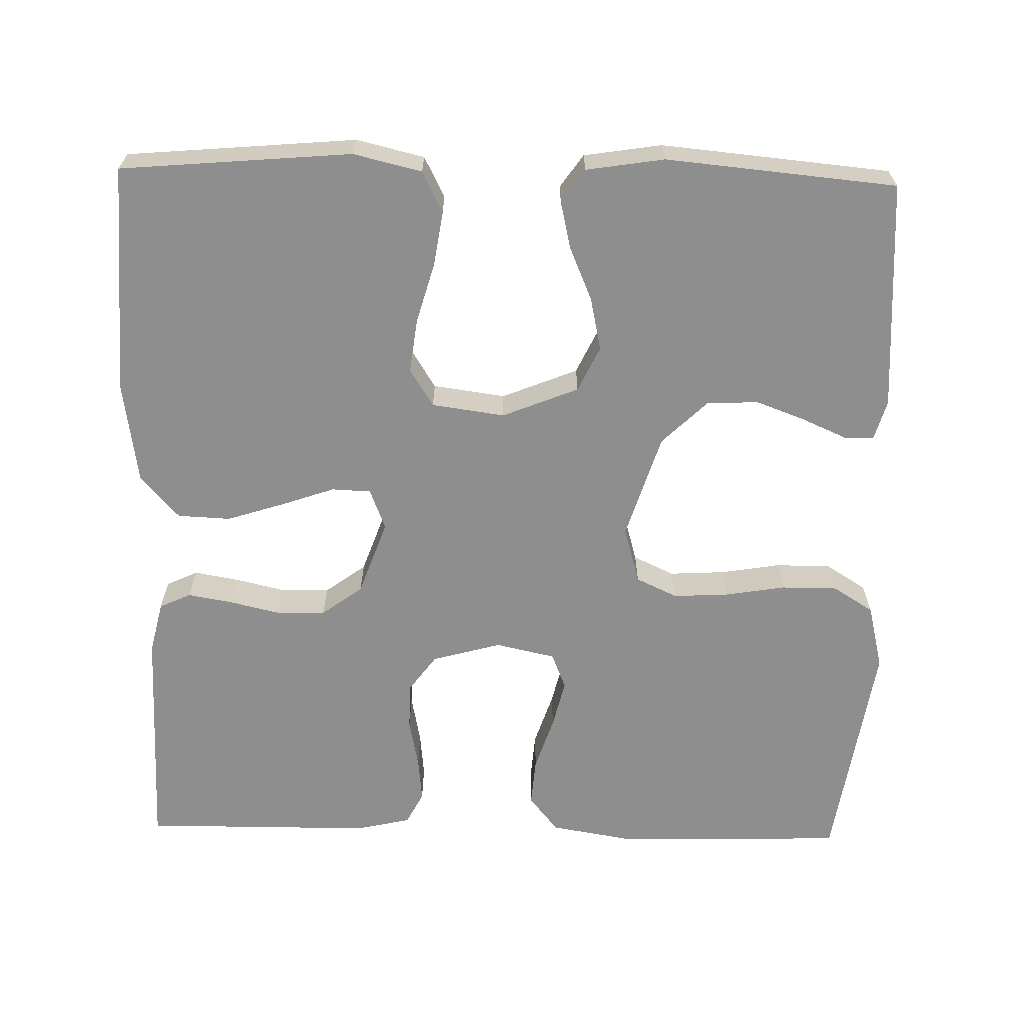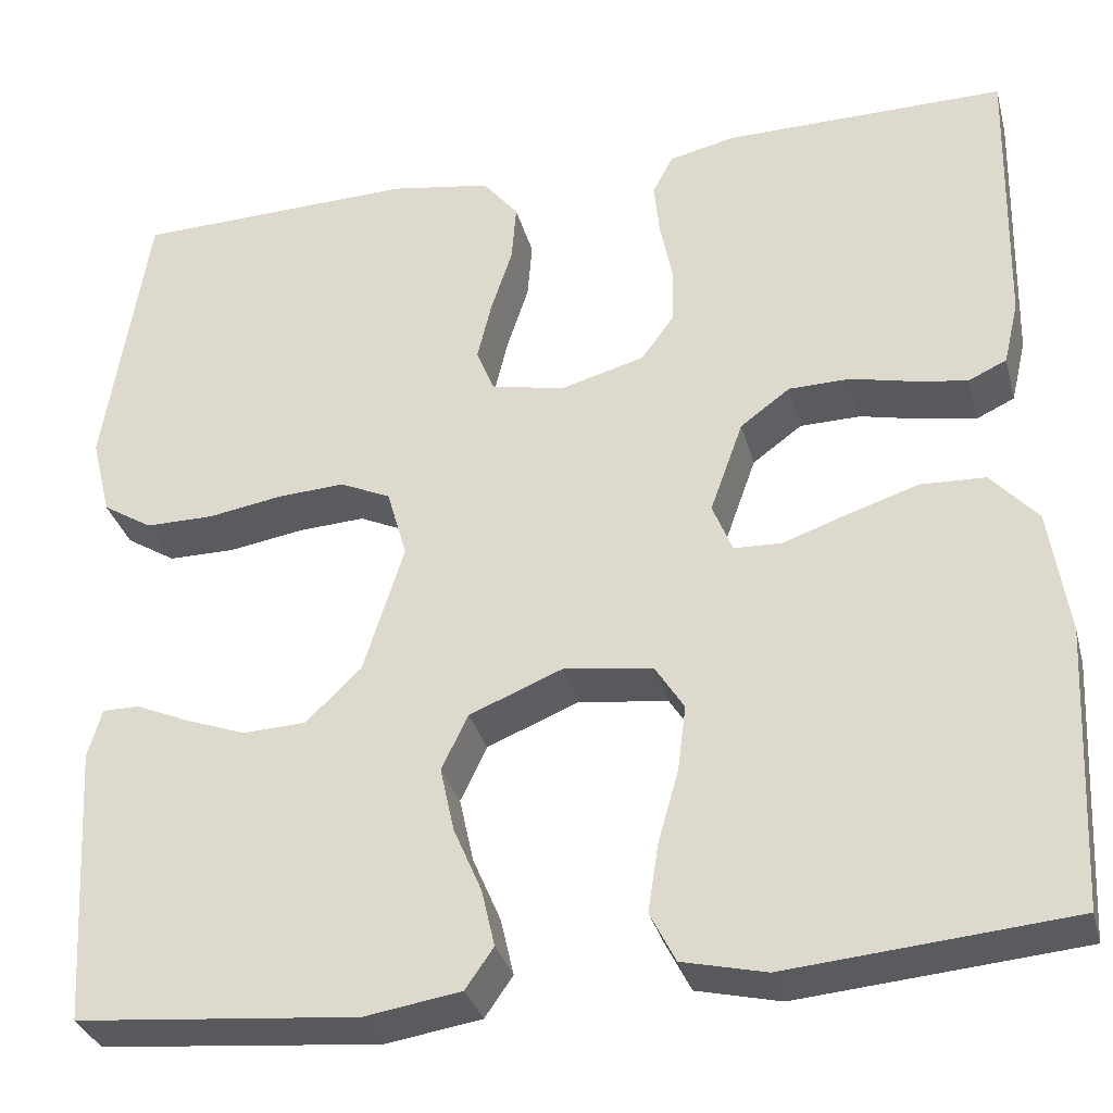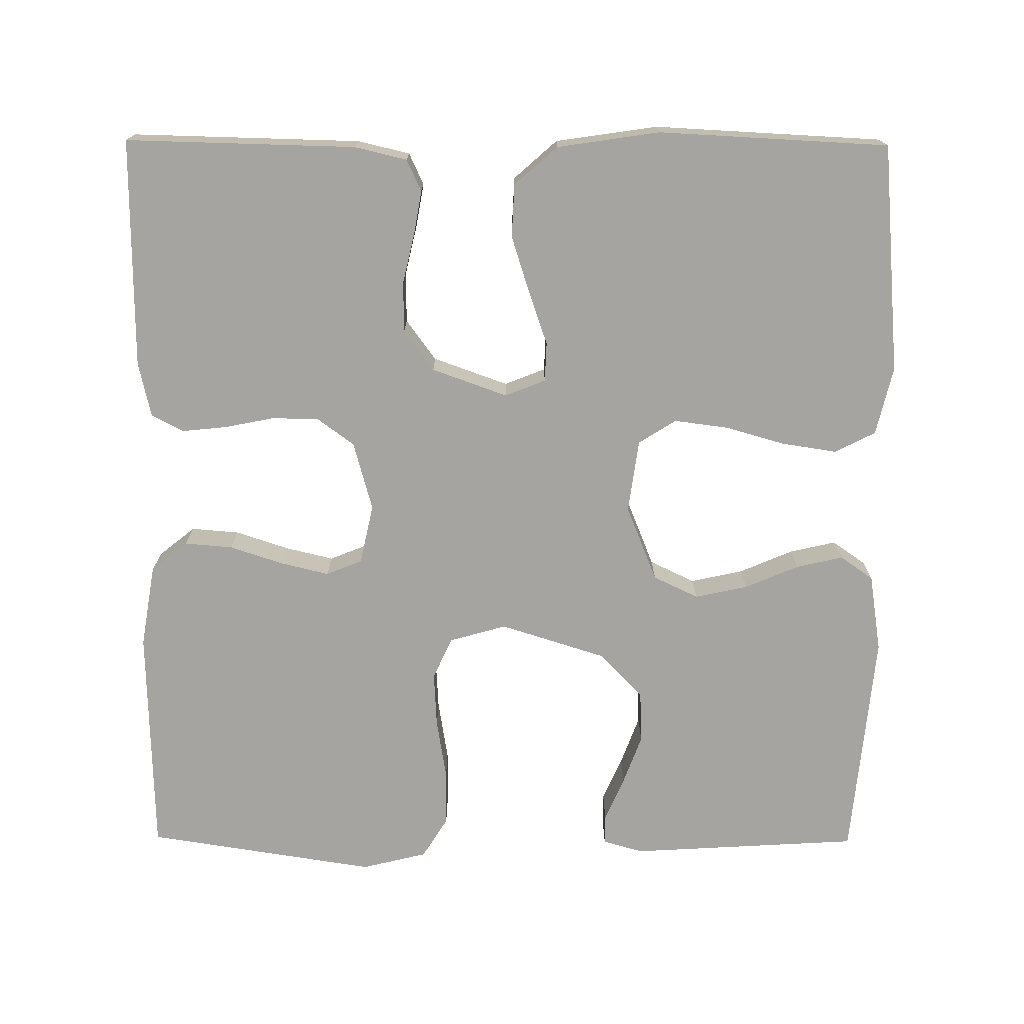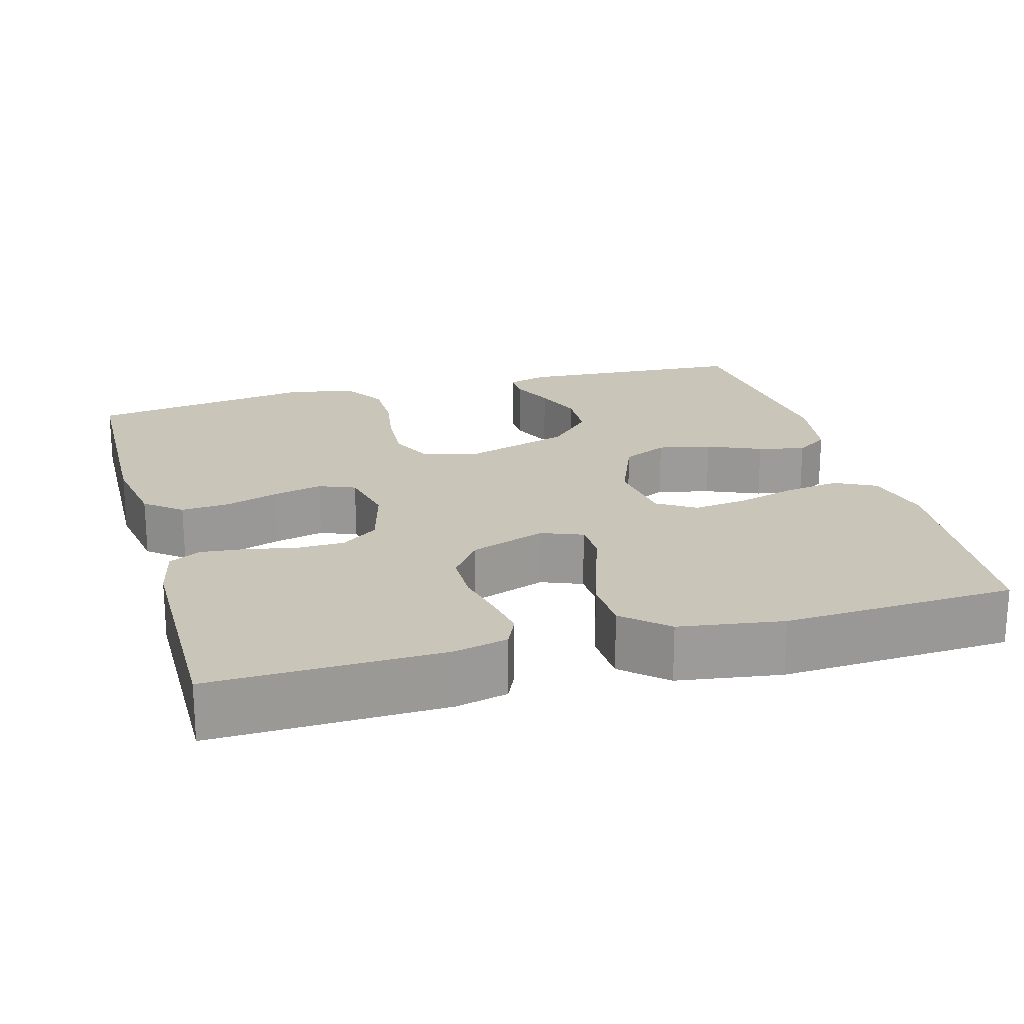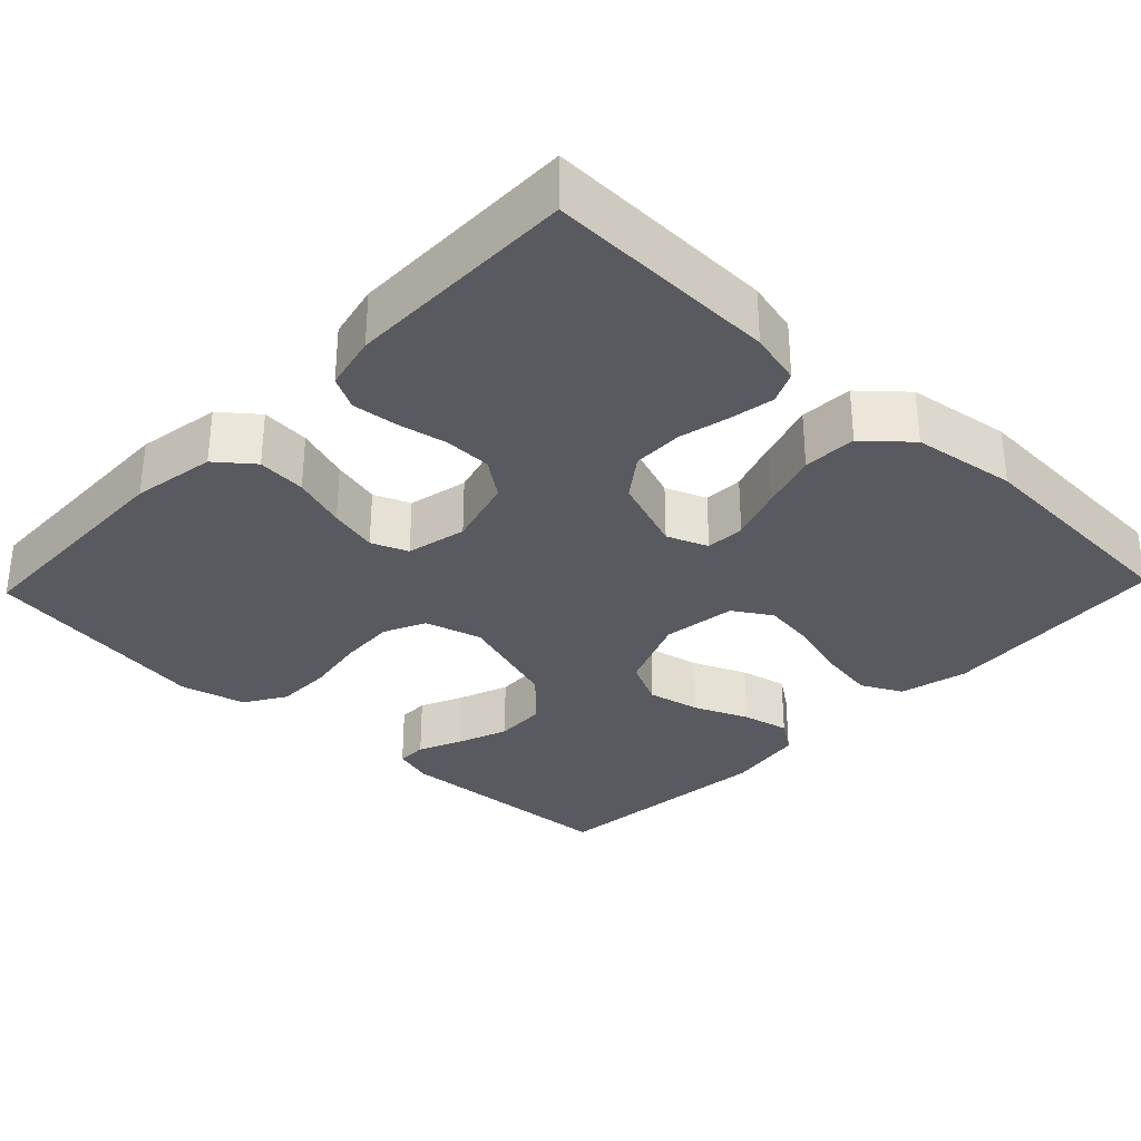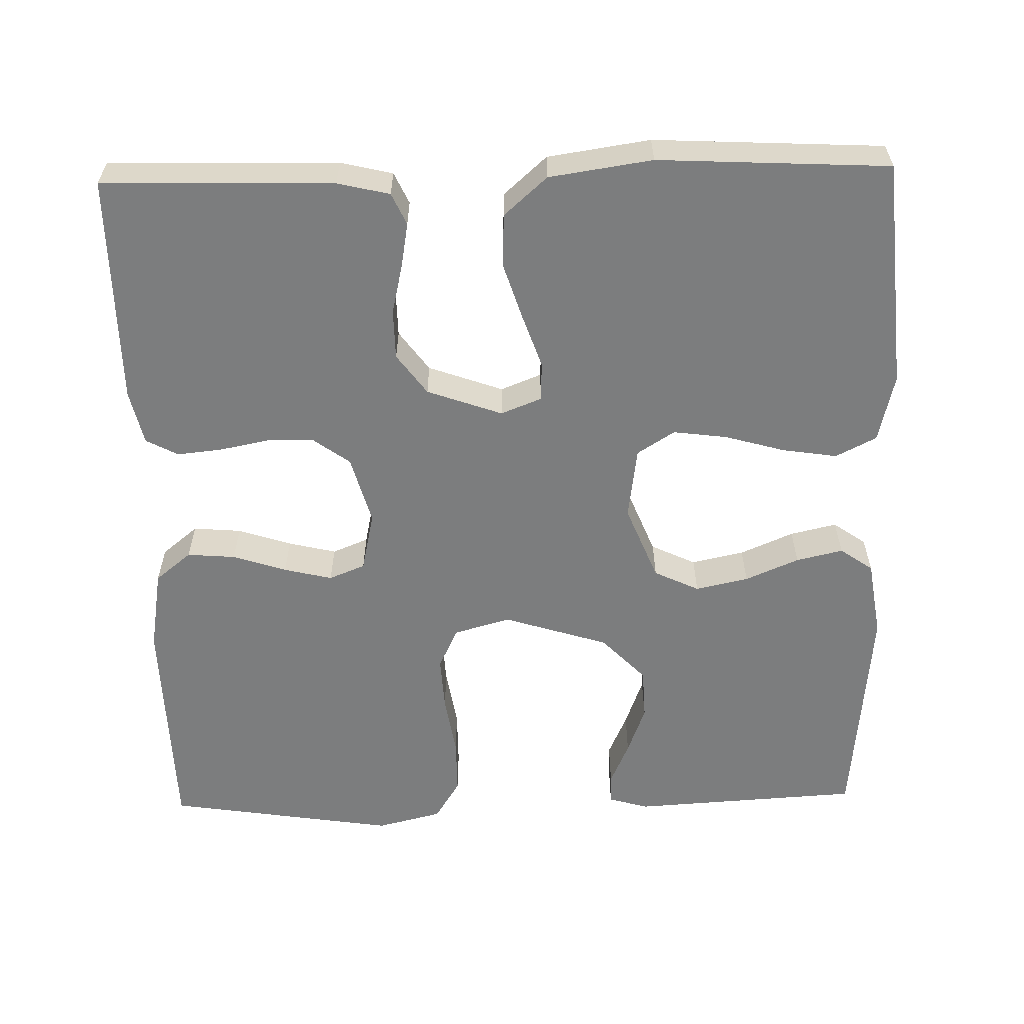
<metadata>
{"format":"obj","ext":"obj","renderer":"f3d","projection":"perspective","resolution":1024,"background":"white","views":[{"elev":-65.0,"azim":178.7,"up":"+Y"},{"elev":-32.6,"azim":14.5,"up":"+Z"},{"elev":-73.5,"azim":89.6,"up":"+Y"},{"elev":20.6,"azim":74.4,"up":"+Y"},{"elev":-31.9,"azim":46.2,"up":"+Y"},{"elev":-59.0,"azim":91.3,"up":"+Y"}]}
</metadata>
<code>
v -0.5 0.07 0.5
v -0.2 0.07 0.508
v -0.092 0.07 0.49
v -0.054 0.07 0.443
v -0.059 0.07 0.38
v -0.082 0.07 0.31
v -0.097 0.07 0.247
v -0.078 0.07 0.2
v 0 0.07 0.183
v 0.09 0.07 0.208
v 0.125 0.07 0.256
v 0.126 0.07 0.317
v 0.113 0.07 0.382
v 0.107 0.07 0.44
v 0.129 0.07 0.482
v 0.2 0.07 0.498
v 0.5 0.07 0.5
v 0.493 0.07 0.2
v 0.477 0.07 0.132
v 0.436 0.07 0.113
v 0.378 0.07 0.123
v 0.313 0.07 0.138
v 0.248 0.07 0.137
v 0.195 0.07 0.098
v 0.16 0.07 0
v 0.181 0.07 -0.053
v 0.232 0.07 -0.055
v 0.301 0.07 -0.031
v 0.376 0.07 -0.007
v 0.445 0.07 -0.01
v 0.495 0.07 -0.066
v 0.515 0.07 -0.2
v 0.5 0.07 -0.5
v 0.2 0.07 -0.526
v 0.111 0.07 -0.505
v 0.084 0.07 -0.452
v 0.095 0.07 -0.38
v 0.117 0.07 -0.302
v 0.126 0.07 -0.232
v 0.095 0.07 -0.183
v 0 0.07 -0.17
v -0.099 0.07 -0.21
v -0.127 0.07 -0.269
v -0.112 0.07 -0.338
v -0.082 0.07 -0.408
v -0.068 0.07 -0.469
v -0.098 0.07 -0.512
v -0.2 0.07 -0.528
v -0.5 0.07 -0.5
v -0.518 0.07 -0.2
v -0.503 0.07 -0.148
v -0.464 0.07 -0.148
v -0.407 0.07 -0.173
v -0.342 0.07 -0.197
v -0.275 0.07 -0.194
v -0.216 0.07 -0.137
v -0.173 0.07 0
v -0.194 0.07 0.074
v -0.248 0.07 0.099
v -0.32 0.07 0.095
v -0.399 0.07 0.082
v -0.472 0.07 0.082
v -0.525 0.07 0.115
v -0.546 0.07 0.2
v -0.5 0 0.5
v -0.2 0 0.508
v -0.092 0 0.49
v -0.054 0 0.443
v -0.059 0 0.38
v -0.082 0 0.31
v -0.097 0 0.247
v -0.078 0 0.2
v 0 0 0.183
v 0.09 0 0.208
v 0.125 0 0.256
v 0.126 0 0.317
v 0.113 0 0.382
v 0.107 0 0.44
v 0.129 0 0.482
v 0.2 0 0.498
v 0.5 0 0.5
v 0.493 0 0.2
v 0.477 0 0.132
v 0.436 0 0.113
v 0.378 0 0.123
v 0.313 0 0.138
v 0.248 0 0.137
v 0.195 0 0.098
v 0.16 0 0
v 0.181 0 -0.053
v 0.232 0 -0.055
v 0.301 0 -0.031
v 0.376 0 -0.007
v 0.445 0 -0.01
v 0.495 0 -0.066
v 0.515 0 -0.2
v 0.5 0 -0.5
v 0.2 0 -0.526
v 0.111 0 -0.505
v 0.084 0 -0.452
v 0.095 0 -0.38
v 0.117 0 -0.302
v 0.126 0 -0.232
v 0.095 0 -0.183
v 0 0 -0.17
v -0.099 0 -0.21
v -0.127 0 -0.269
v -0.112 0 -0.338
v -0.082 0 -0.408
v -0.068 0 -0.469
v -0.098 0 -0.512
v -0.2 0 -0.528
v -0.5 0 -0.5
v -0.518 0 -0.2
v -0.503 0 -0.148
v -0.464 0 -0.148
v -0.407 0 -0.173
v -0.342 0 -0.197
v -0.275 0 -0.194
v -0.216 0 -0.137
v -0.173 0 0
v -0.194 0 0.074
v -0.248 0 0.099
v -0.32 0 0.095
v -0.399 0 0.082
v -0.472 0 0.082
v -0.525 0 0.115
v -0.546 0 0.2
f 4 5 6
f 3 4 6
f 2 3 6
f 1 2 6
f 64 1 6
f 63 64 6
f 62 63 6
f 61 62 6
f 60 61 6
f 59 60 6 7
f 58 59 7 8
f 57 58 8 9
f 56 57 9 10
f 51 52 53
f 50 51 53
f 49 50 53
f 48 49 53
f 47 48 53
f 46 47 53
f 45 46 53
f 44 45 53
f 44 53 54
f 43 44 54 55
f 36 37 38
f 35 36 38
f 34 35 38
f 33 34 38
f 32 33 38
f 31 32 38
f 30 31 38
f 29 30 38
f 28 29 38
f 27 28 38
f 26 27 38 39
f 25 26 39 40
f 20 21 22
f 19 20 22
f 18 19 22
f 17 18 22
f 16 17 22
f 15 16 22
f 14 15 22
f 13 14 22
f 12 13 22
f 11 12 22 23
f 10 11 23 24
f 42 43 55 56
f 10 24 25
f 56 10 25
f 42 56 25
f 41 42 25
f 25 40 41
f 70 69 68
f 70 68 67
f 70 67 66
f 70 66 65
f 70 65 128
f 70 128 127
f 70 127 126
f 70 126 125
f 70 125 124
f 71 70 124 123
f 72 71 123 122
f 73 72 122 121
f 74 73 121 120
f 117 116 115
f 117 115 114
f 117 114 113
f 117 113 112
f 117 112 111
f 117 111 110
f 117 110 109
f 117 109 108
f 118 117 108
f 119 118 108 107
f 102 101 100
f 102 100 99
f 102 99 98
f 102 98 97
f 102 97 96
f 102 96 95
f 102 95 94
f 102 94 93
f 102 93 92
f 102 92 91
f 103 102 91 90
f 104 103 90 89
f 86 85 84
f 86 84 83
f 86 83 82
f 86 82 81
f 86 81 80
f 86 80 79
f 86 79 78
f 86 78 77
f 86 77 76
f 87 86 76 75
f 88 87 75 74
f 120 119 107 106
f 89 88 74
f 89 74 120
f 89 120 106
f 89 106 105
f 105 104 89
f 1 65 66 2
f 2 66 67 3
f 3 67 68 4
f 4 68 69 5
f 5 69 70 6
f 6 70 71 7
f 7 71 72 8
f 8 72 73 9
f 9 73 74 10
f 10 74 75 11
f 11 75 76 12
f 12 76 77 13
f 13 77 78 14
f 14 78 79 15
f 15 79 80 16
f 16 80 81 17
f 17 81 82 18
f 18 82 83 19
f 19 83 84 20
f 20 84 85 21
f 21 85 86 22
f 22 86 87 23
f 23 87 88 24
f 24 88 89 25
f 25 89 90 26
f 26 90 91 27
f 27 91 92 28
f 28 92 93 29
f 29 93 94 30
f 30 94 95 31
f 31 95 96 32
f 32 96 97 33
f 33 97 98 34
f 34 98 99 35
f 35 99 100 36
f 36 100 101 37
f 37 101 102 38
f 38 102 103 39
f 39 103 104 40
f 40 104 105 41
f 41 105 106 42
f 42 106 107 43
f 43 107 108 44
f 44 108 109 45
f 45 109 110 46
f 46 110 111 47
f 47 111 112 48
f 48 112 113 49
f 49 113 114 50
f 50 114 115 51
f 51 115 116 52
f 52 116 117 53
f 53 117 118 54
f 54 118 119 55
f 55 119 120 56
f 56 120 121 57
f 57 121 122 58
f 58 122 123 59
f 59 123 124 60
f 60 124 125 61
f 61 125 126 62
f 62 126 127 63
f 63 127 128 64
f 64 128 65 1

</code>
